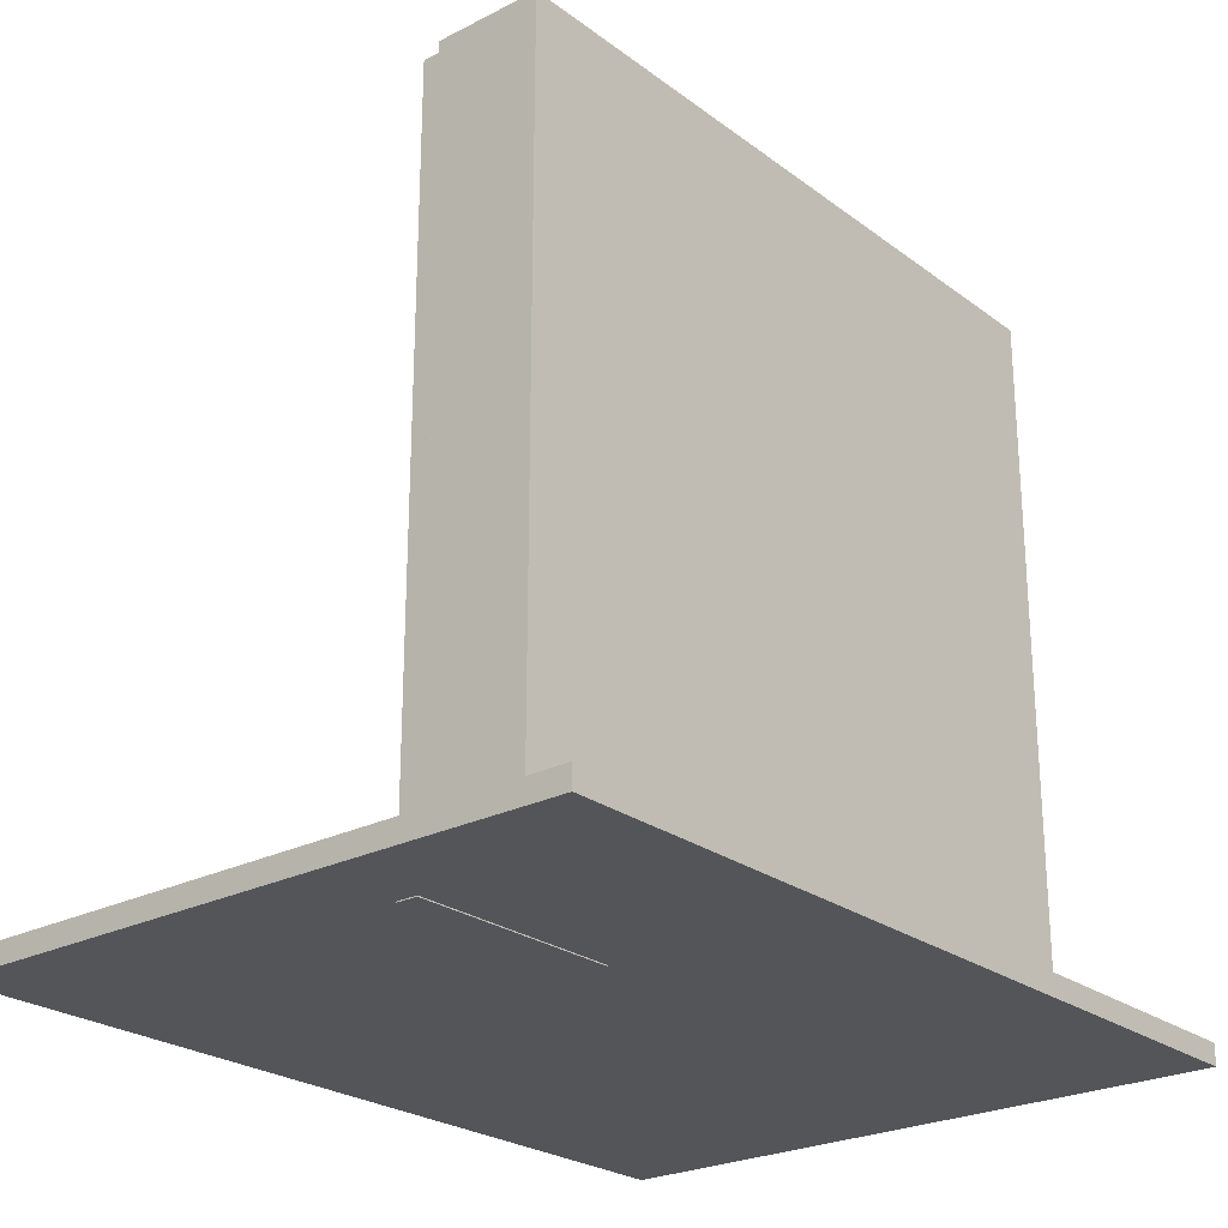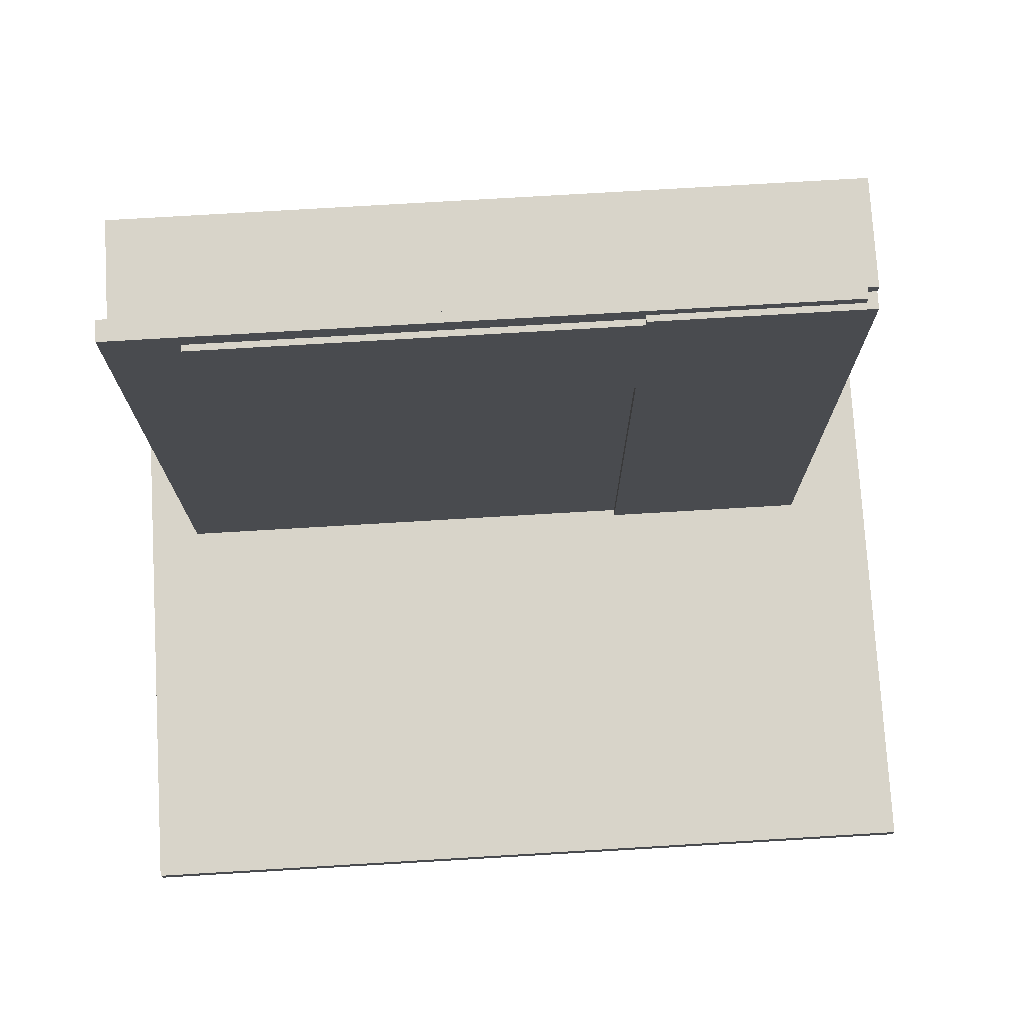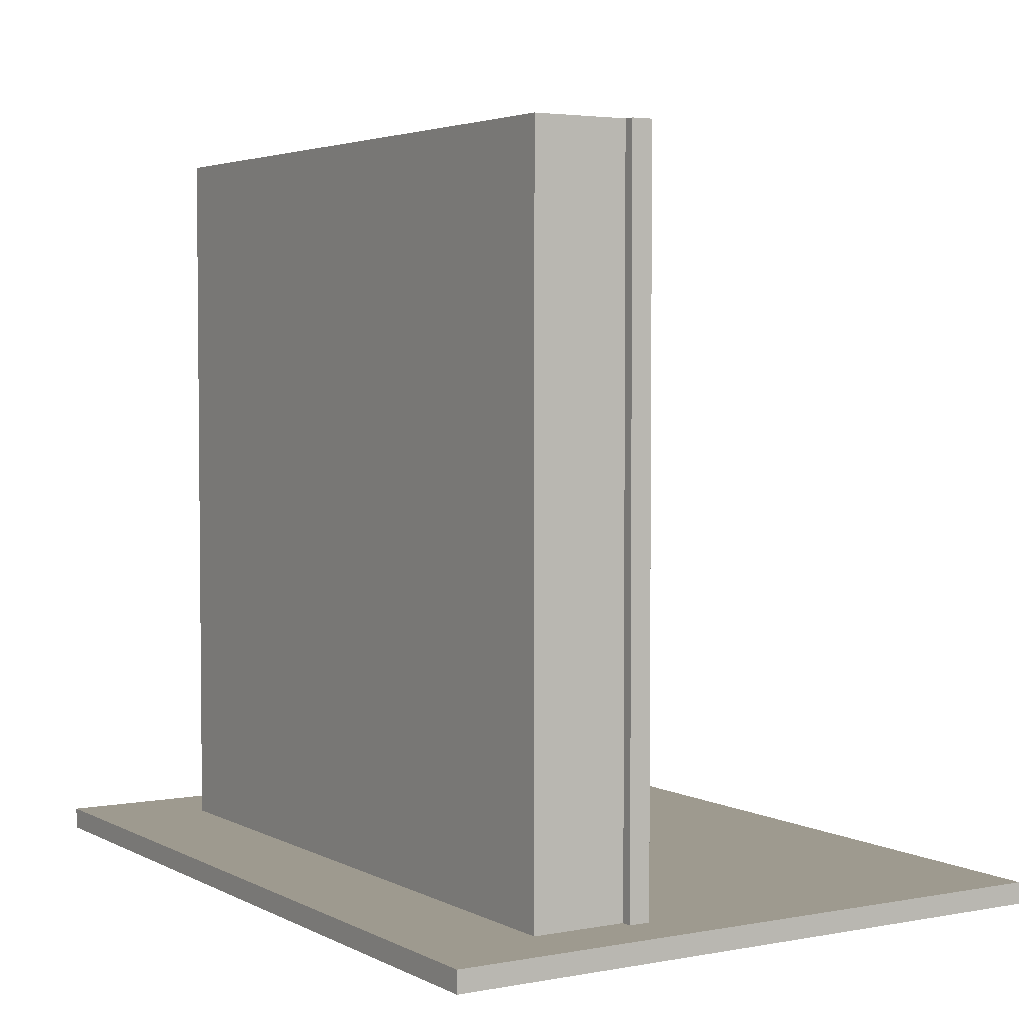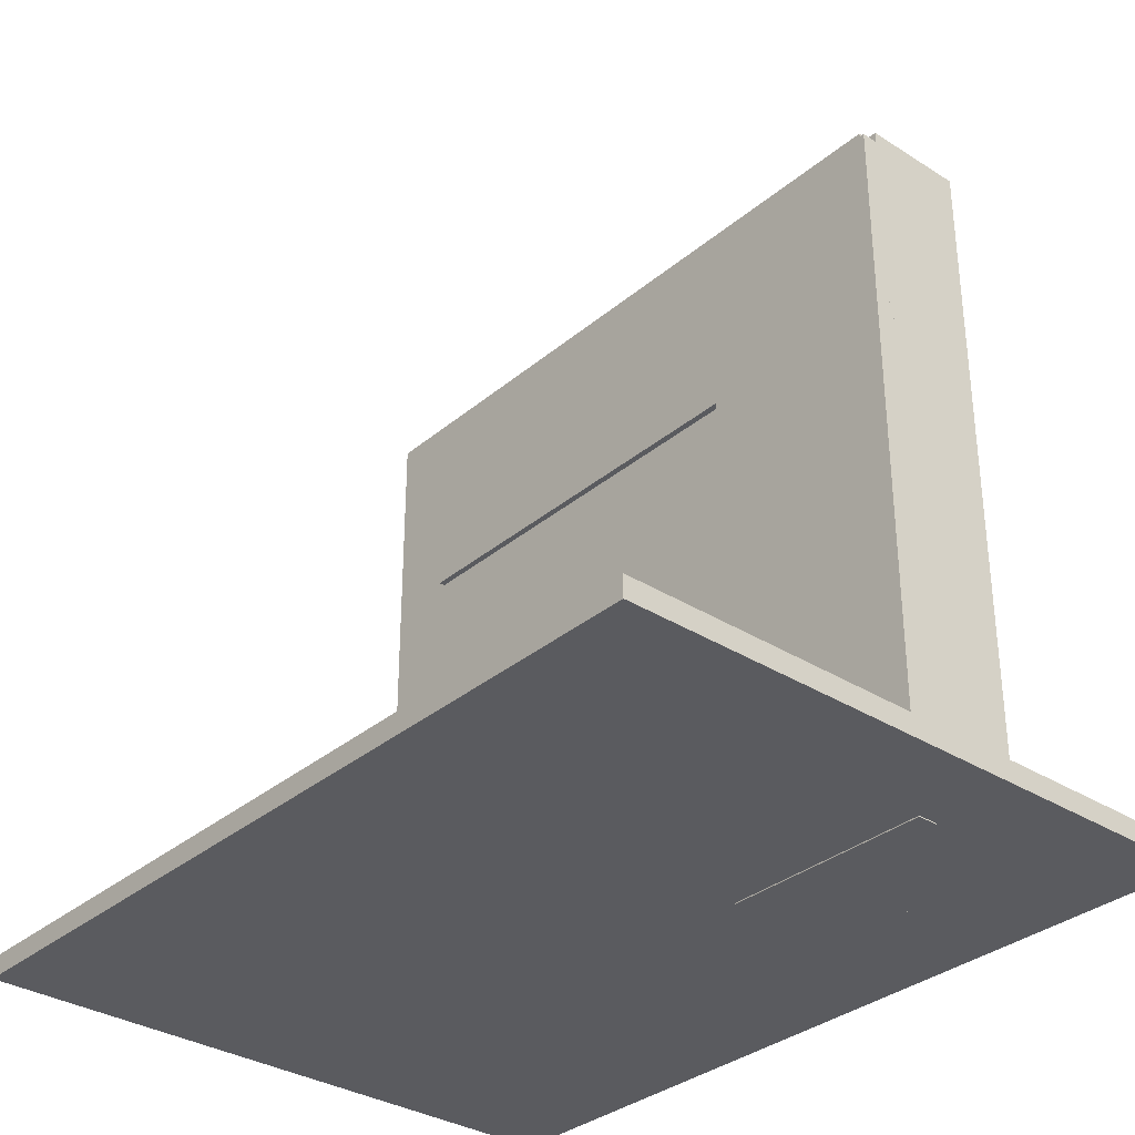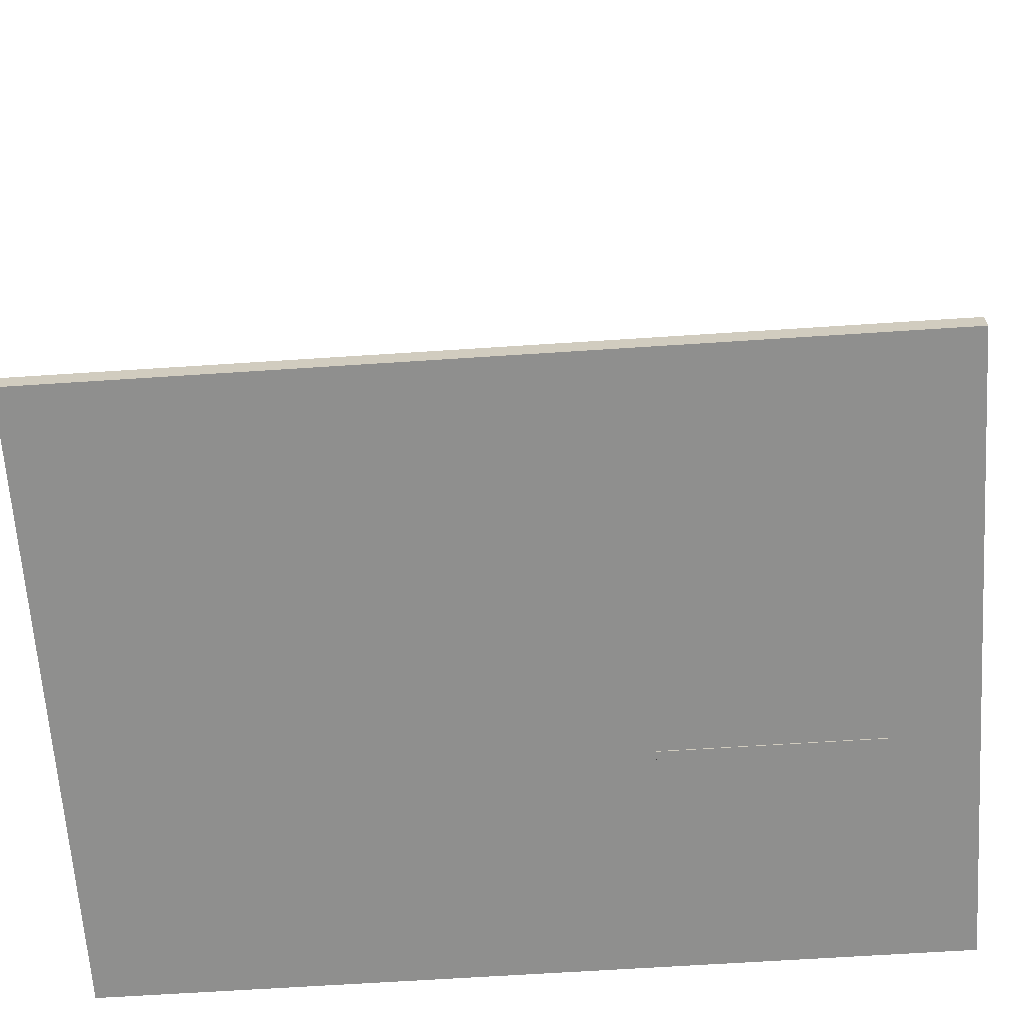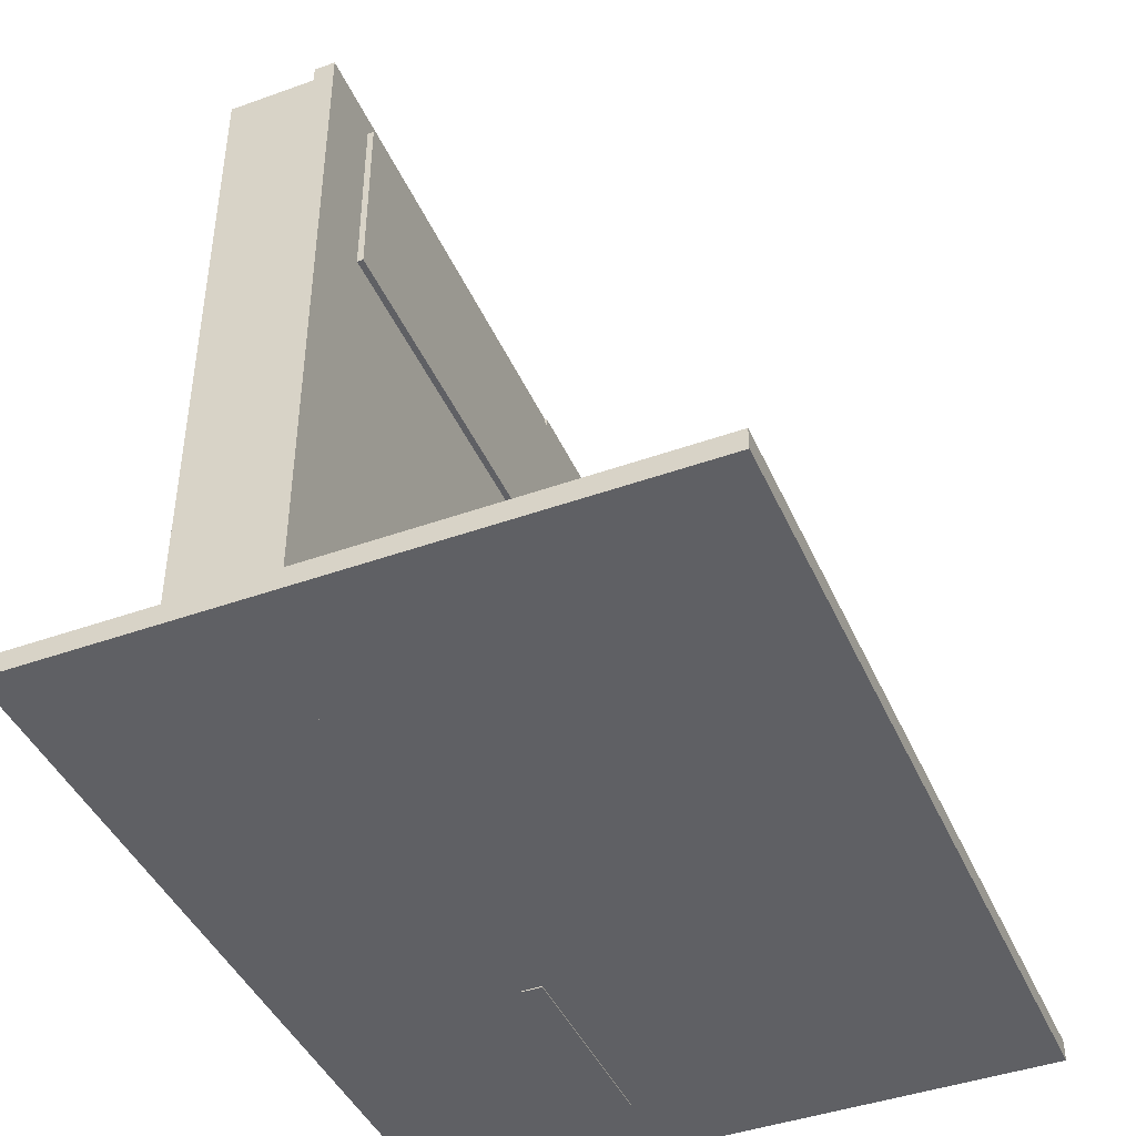
<metadata>
{"format":"obj","ext":"obj","renderer":"f3d","projection":"perspective","resolution":1024,"background":"white","views":[{"elev":-24.7,"azim":-50.2,"up":"+Z"},{"elev":75.6,"azim":176.6,"up":"+Z"},{"elev":3.6,"azim":58.1,"up":"+Z"},{"elev":-33.1,"azim":-131.1,"up":"+Z"},{"elev":-65.1,"azim":-176.2,"up":"+Z"},{"elev":-43.4,"azim":112.9,"up":"+Z"}]}
</metadata>
<code>
g default
v 740 103 35
v 740 103 -55
v 740 113 35
v 740 113 -55
v 540 113 35
v 540 113 -55
v 540 103 35
v 540 103 -55
g pCube11
f 1 2 4 3
f 3 4 6 5
f 5 6 8 7
f 7 8 2 1
f 2 8 6 4
f 7 1 3 5
g default
v 440 103 39.5
v 540 103 39.5
v 440 113 39.5
v 540 113 39.5
v 440 113 -305.5
v 540 113 -305.5
v 440 103 -305.5
v 540 103 -305.5
g pCube10
f 9 10 12 11
f 11 12 14 13
f 13 14 16 15
f 15 16 10 9
f 10 16 14 12
f 15 9 11 13
g default
v 440 55 45
v 770 55 45
v 440 105 45
v 770 105 45
v 440 105 -305
v 770 105 -305
v 440 55 -305
v 770 55 -305
g pCube8
f 17 18 20 19
f 19 20 22 21
f 21 22 24 23
f 23 24 18 17
f 18 24 22 20
f 23 17 19 21
g default
v 445 100 45
v 775 100 45
v 445 110 45
v 775 110 45
v 445 110 -305
v 775 110 -305
v 445 100 -305
v 775 100 -305
g pCube9
f 25 26 28 27
f 27 28 30 29
f 29 30 32 31
f 31 32 26 25
f 26 32 30 28
f 31 25 27 29
g default
v 400 0 -295
v 800 0 -295
v 400 300 -295
v 800 300 -295
v 400 300 -305
v 800 300 -305
v 400 0 -305
v 800 0 -305
g pCube7
f 33 34 36 35
f 35 36 38 37
f 37 38 40 39
f 39 40 34 33
f 34 40 38 36
f 39 33 35 37

</code>
